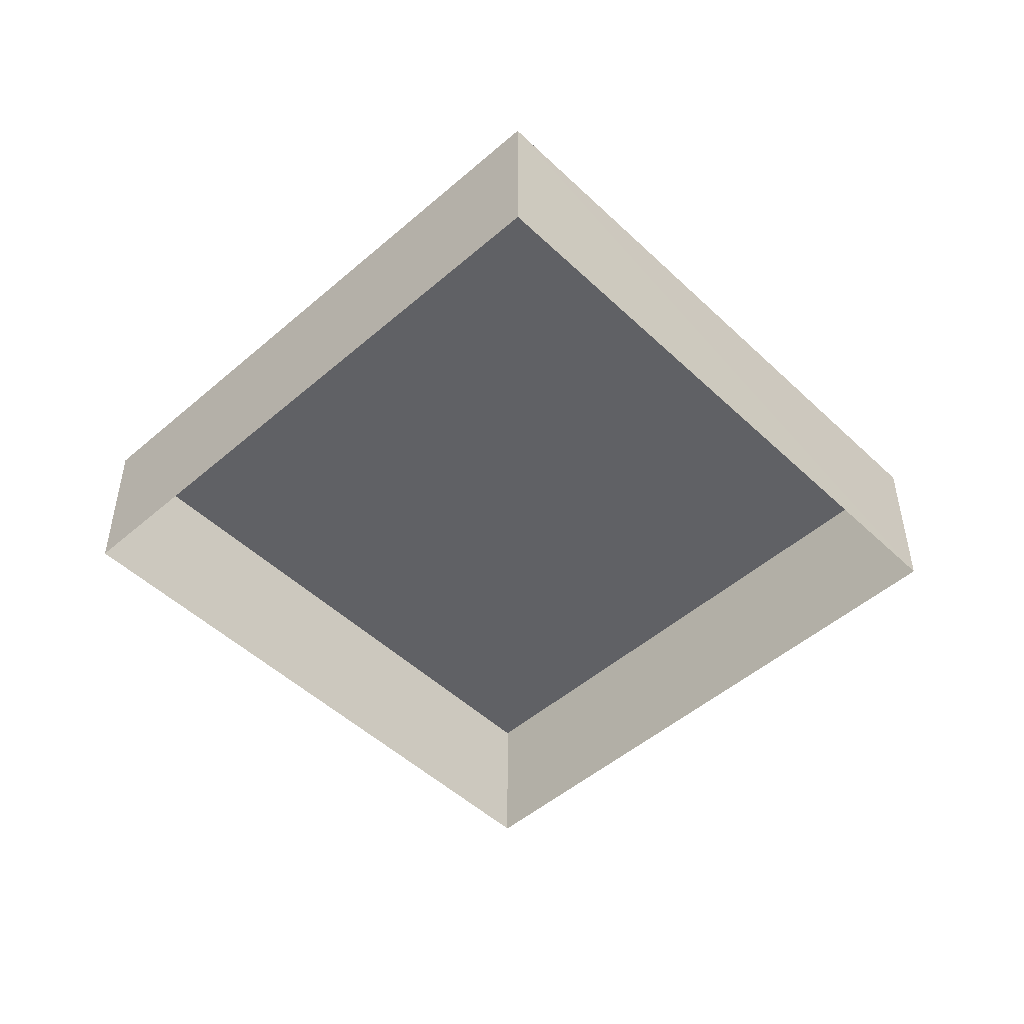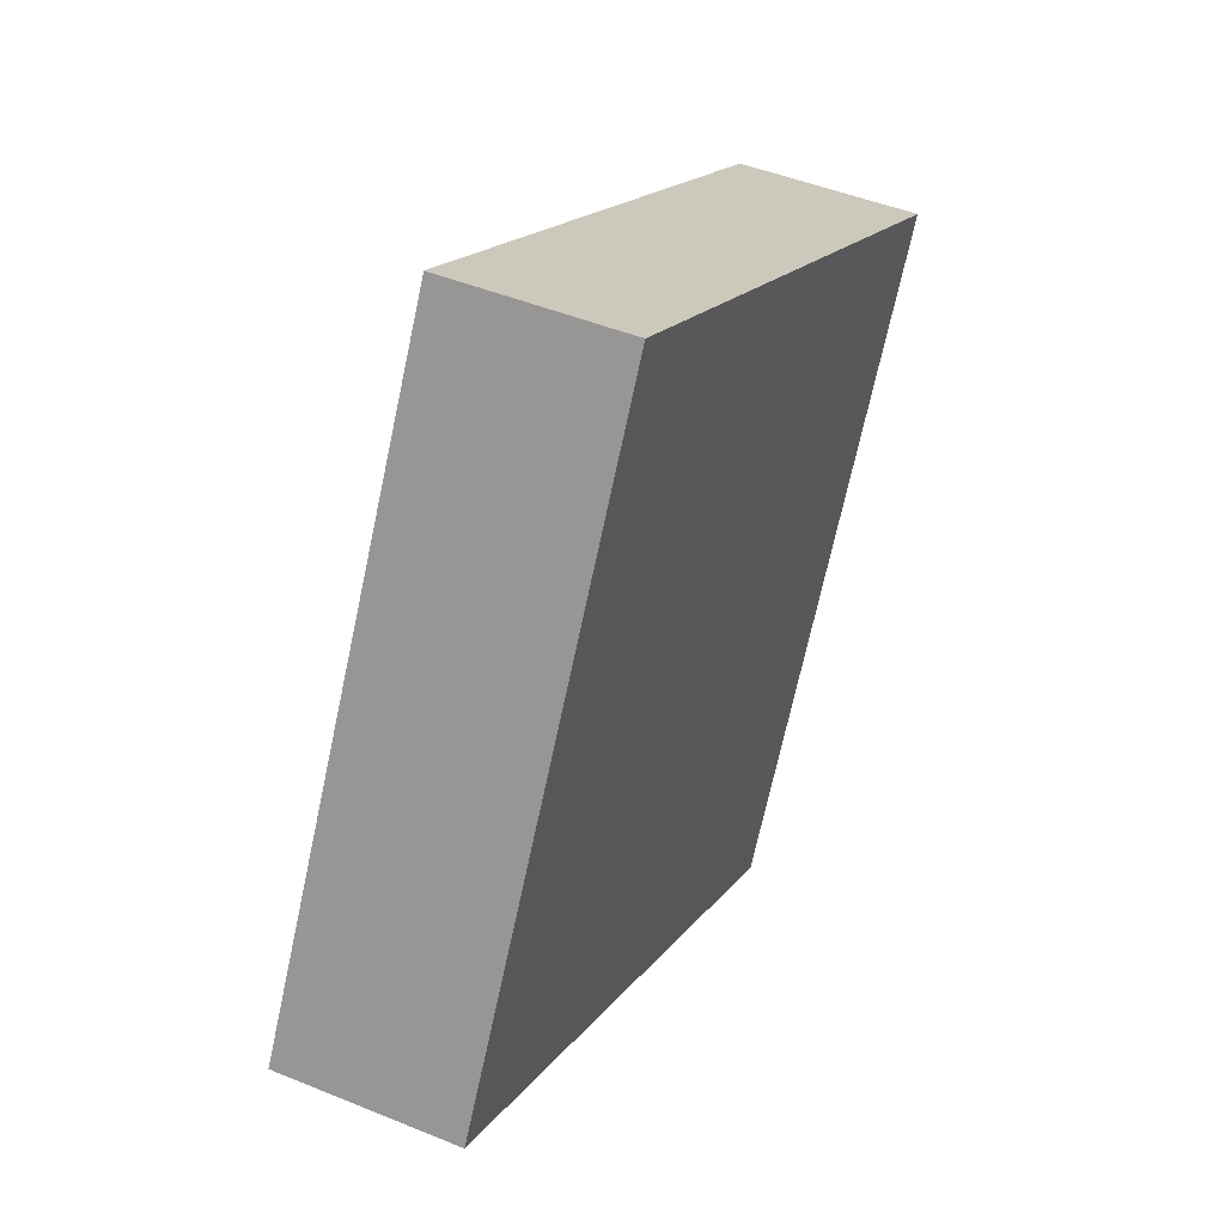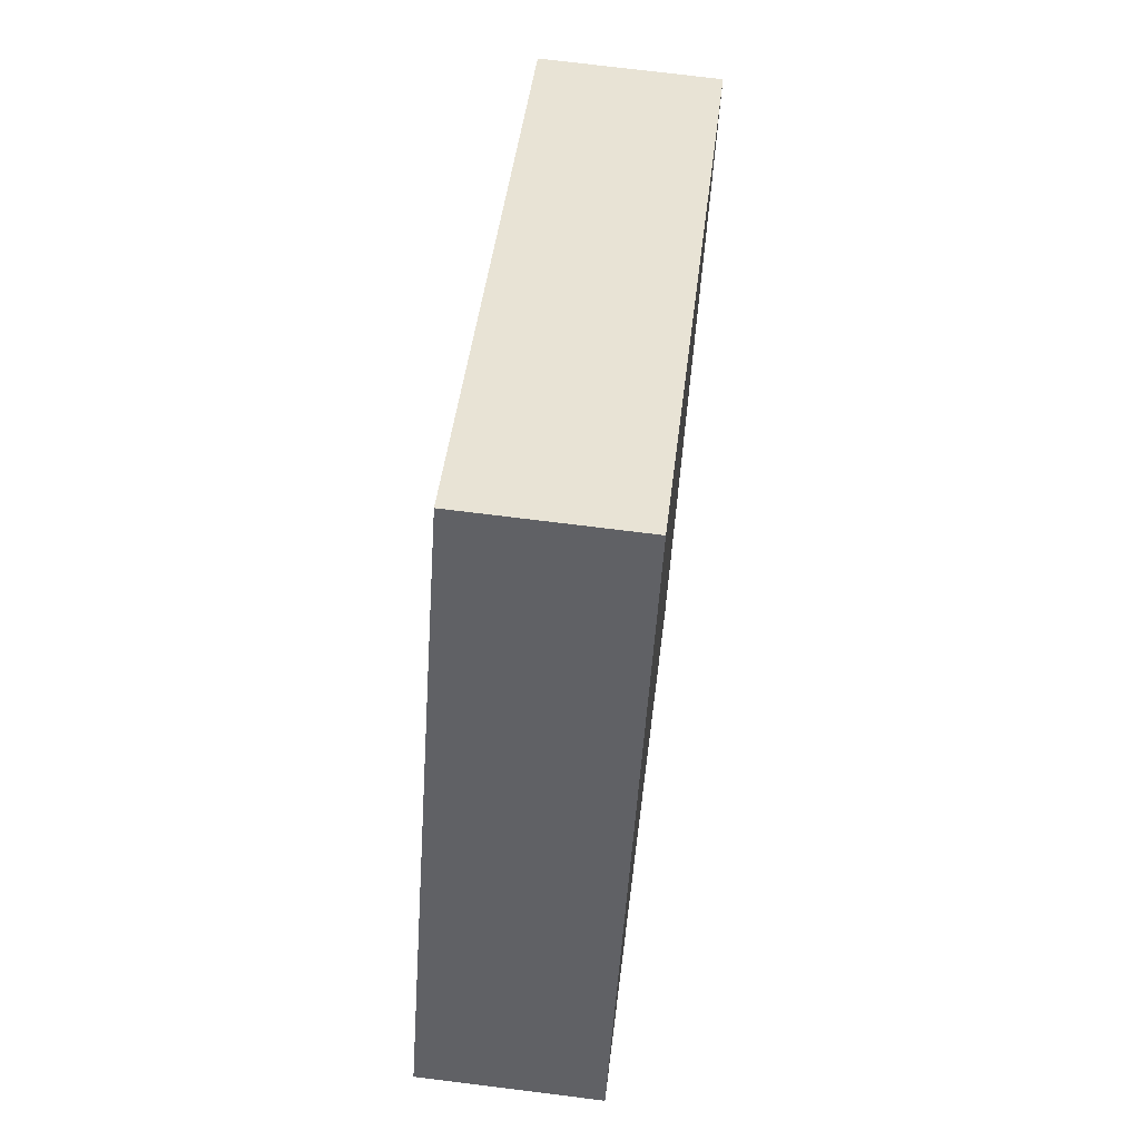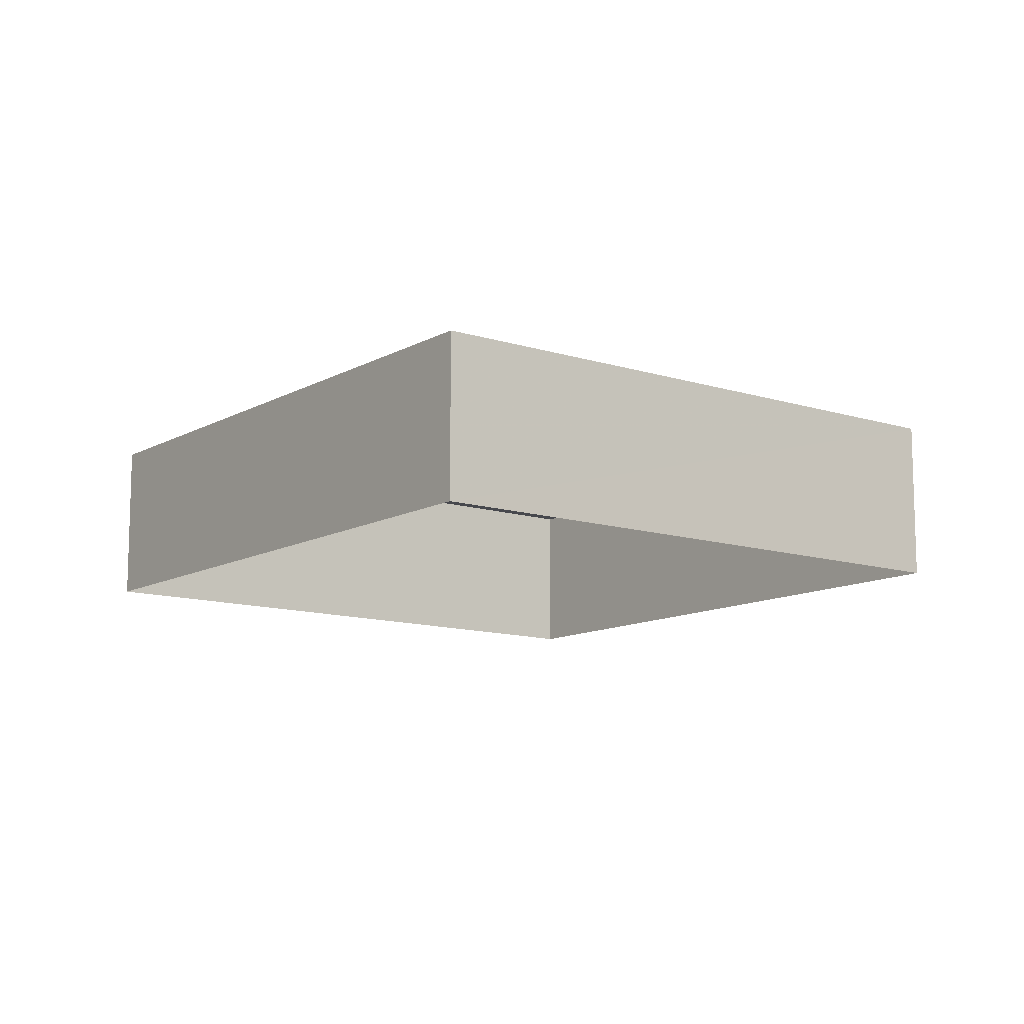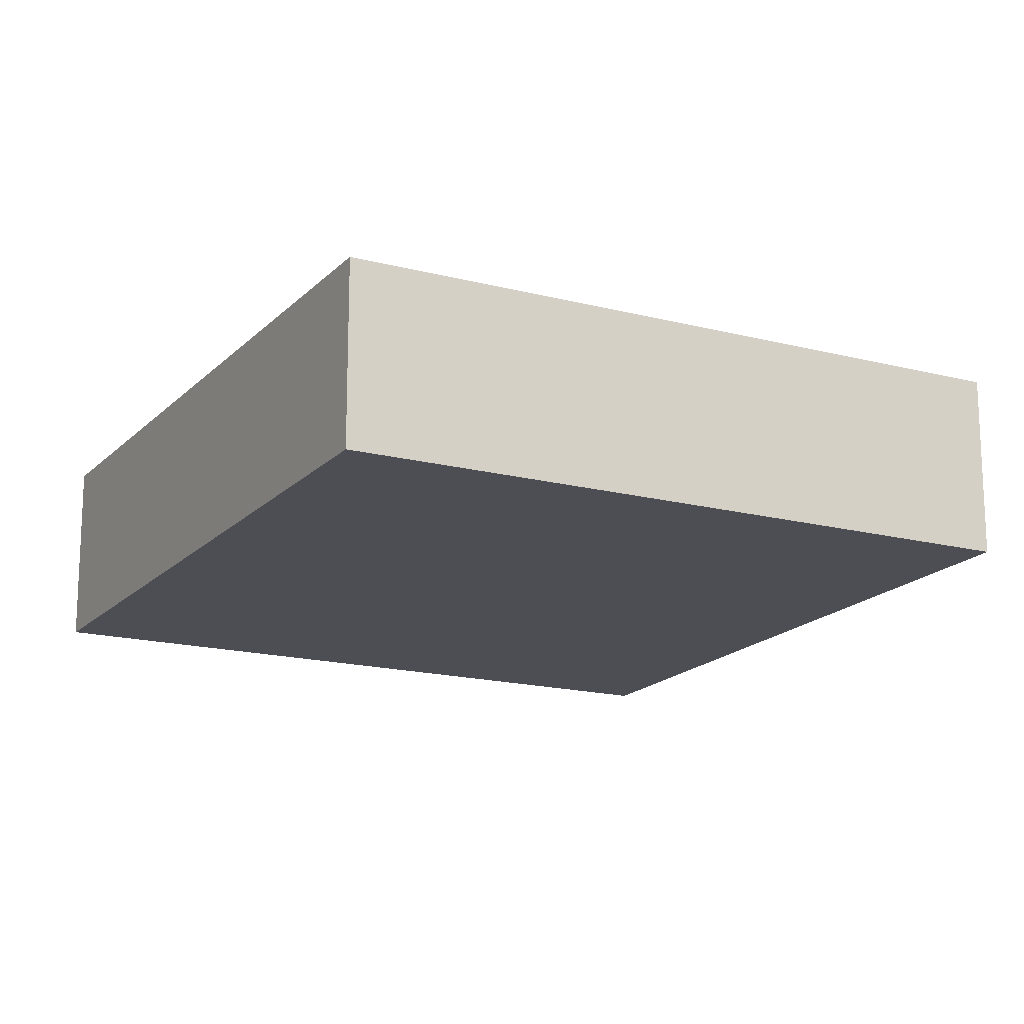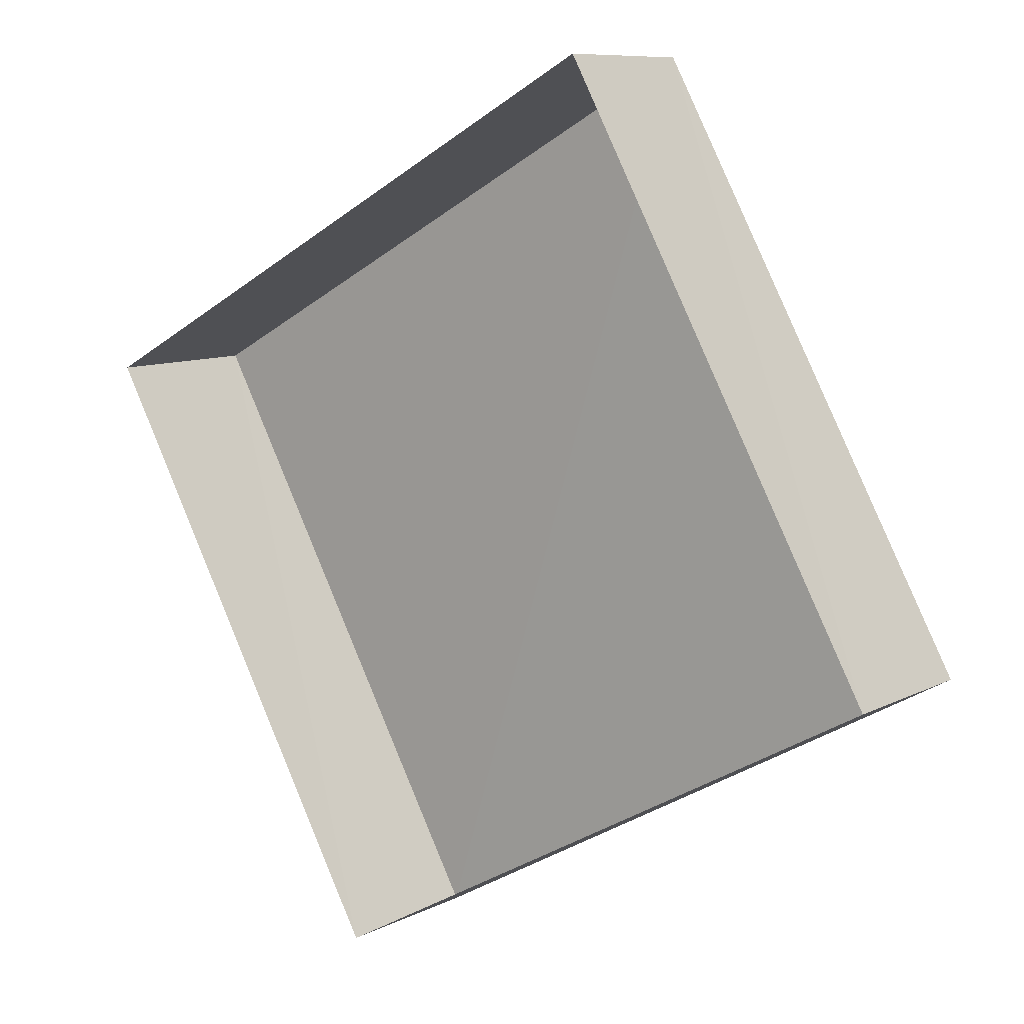
<metadata>
{"format":"obj","ext":"obj","renderer":"f3d","projection":"perspective","resolution":1024,"background":"white","views":[{"elev":-49.7,"azim":-75.0,"up":"+Z"},{"elev":47.0,"azim":-64.6,"up":"+Y"},{"elev":69.0,"azim":-83.1,"up":"+Y"},{"elev":-11.7,"azim":23.5,"up":"+Z"},{"elev":72.5,"azim":-0.8,"up":"+Y"},{"elev":9.0,"azim":-143.6,"up":"+Y"}]}
</metadata>
<code>
v -3.117e+05 4.299e+04 18.02
v -3.117e+05 4.299e+04 18.02
v -3.117e+05 4.299e+04 18.02
v -3.117e+05 4.299e+04 18.02
v -3.117e+05 4.299e+04 18.9
v -3.117e+05 4.299e+04 18.9
v -3.117e+05 4.299e+04 18.9
v -3.117e+05 4.299e+04 18.9
f 1 2 3
f 4 1 3
f 5 6 7
f 8 5 7
f 6 4 3
f 7 6 3
f 5 2 1
f 5 8 2
f 8 3 2
f 8 7 3
f 5 1 4
f 6 5 4

</code>
